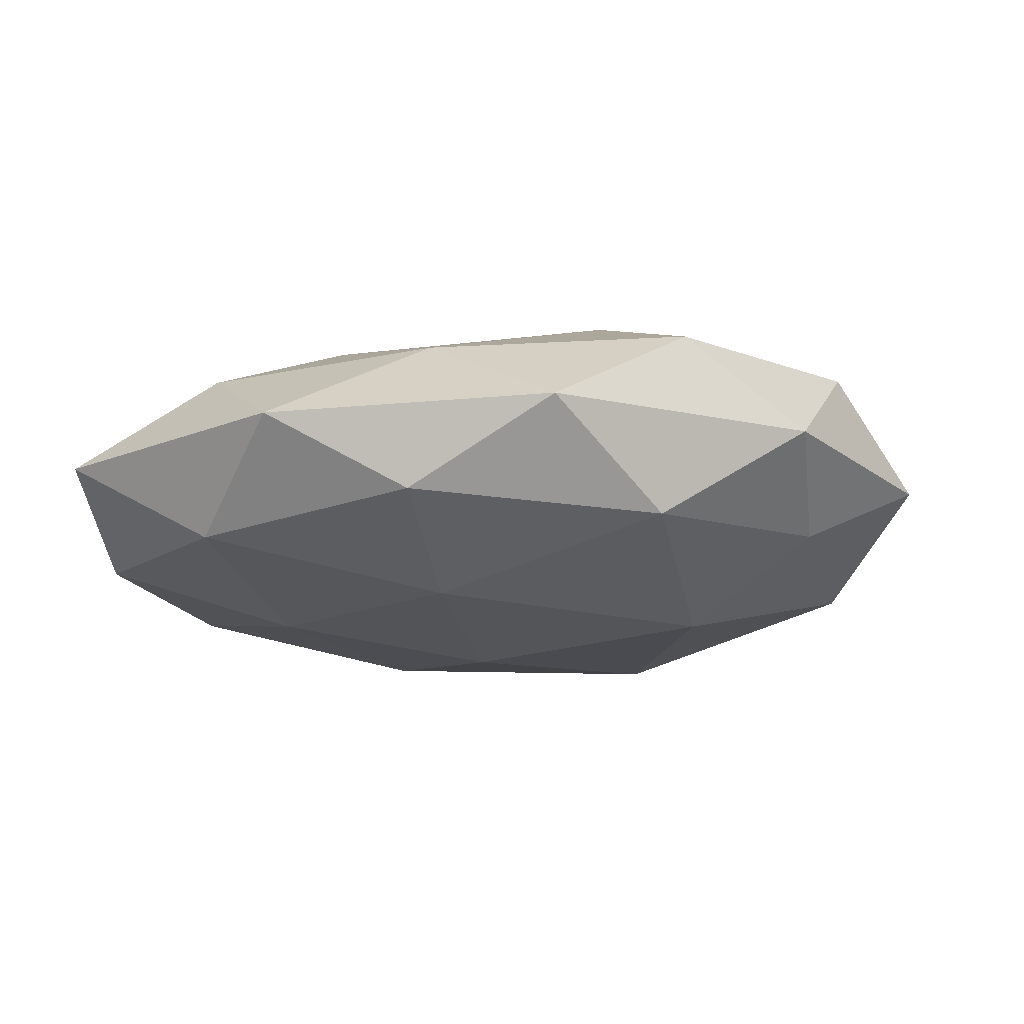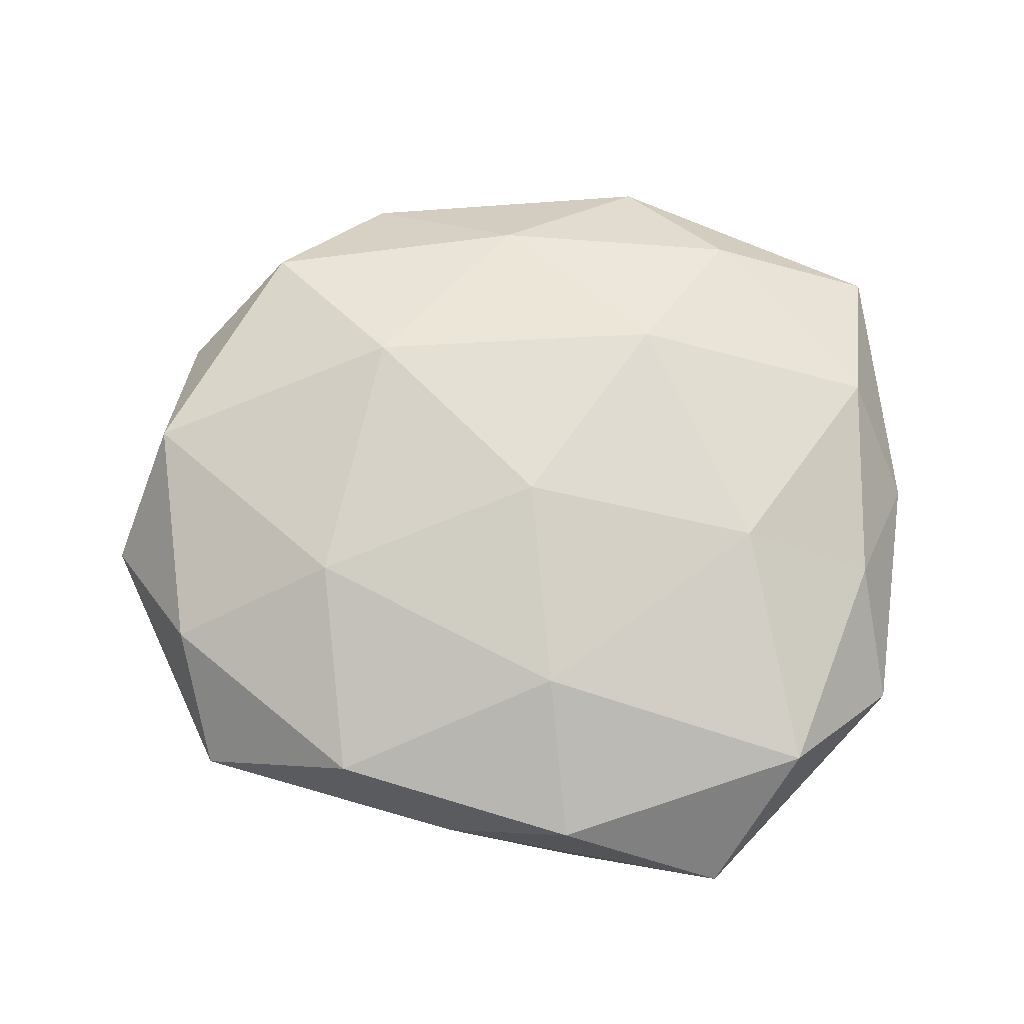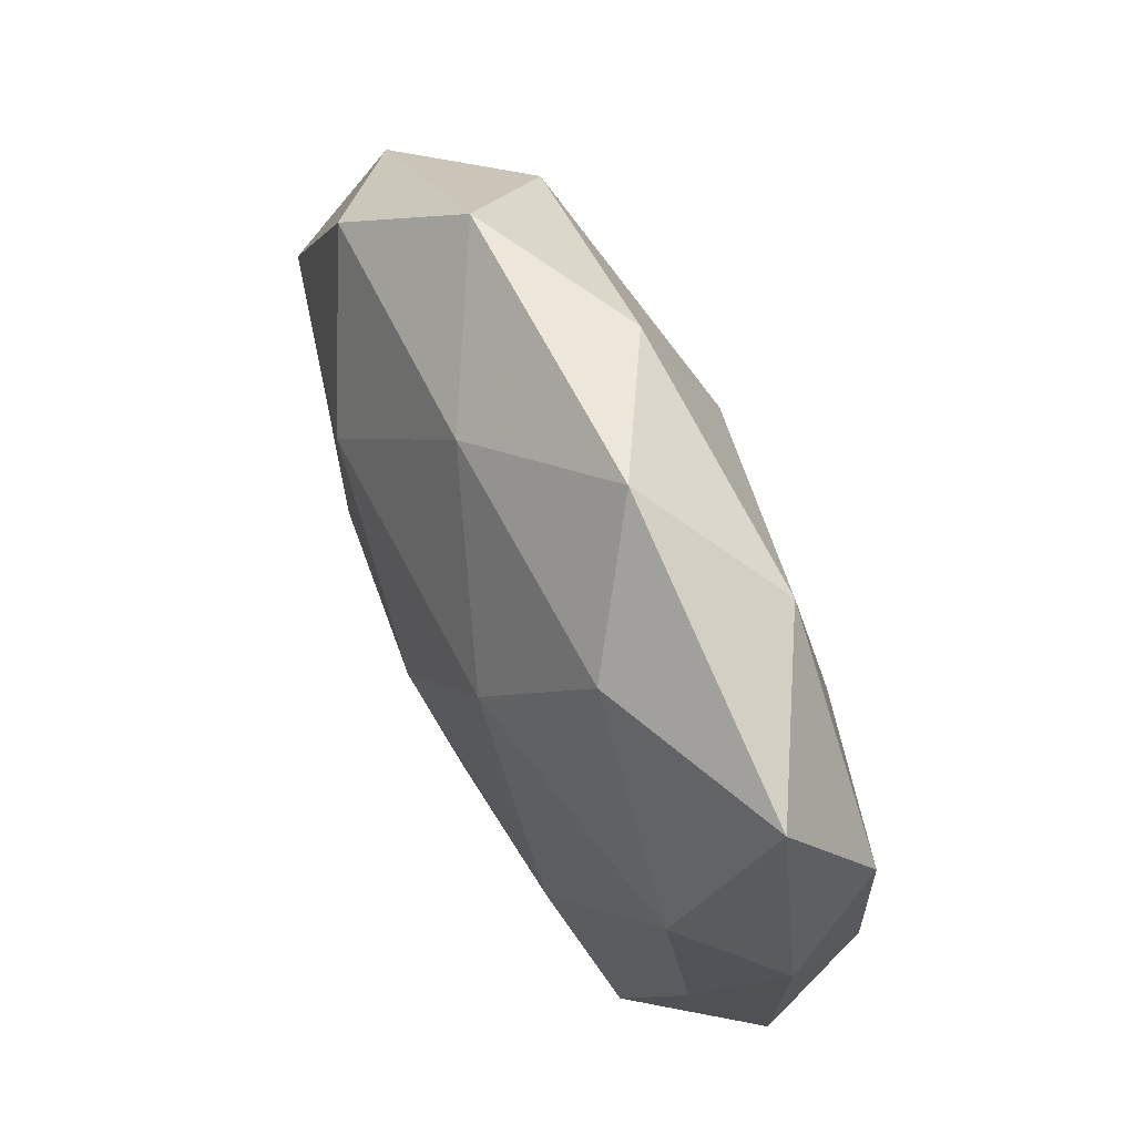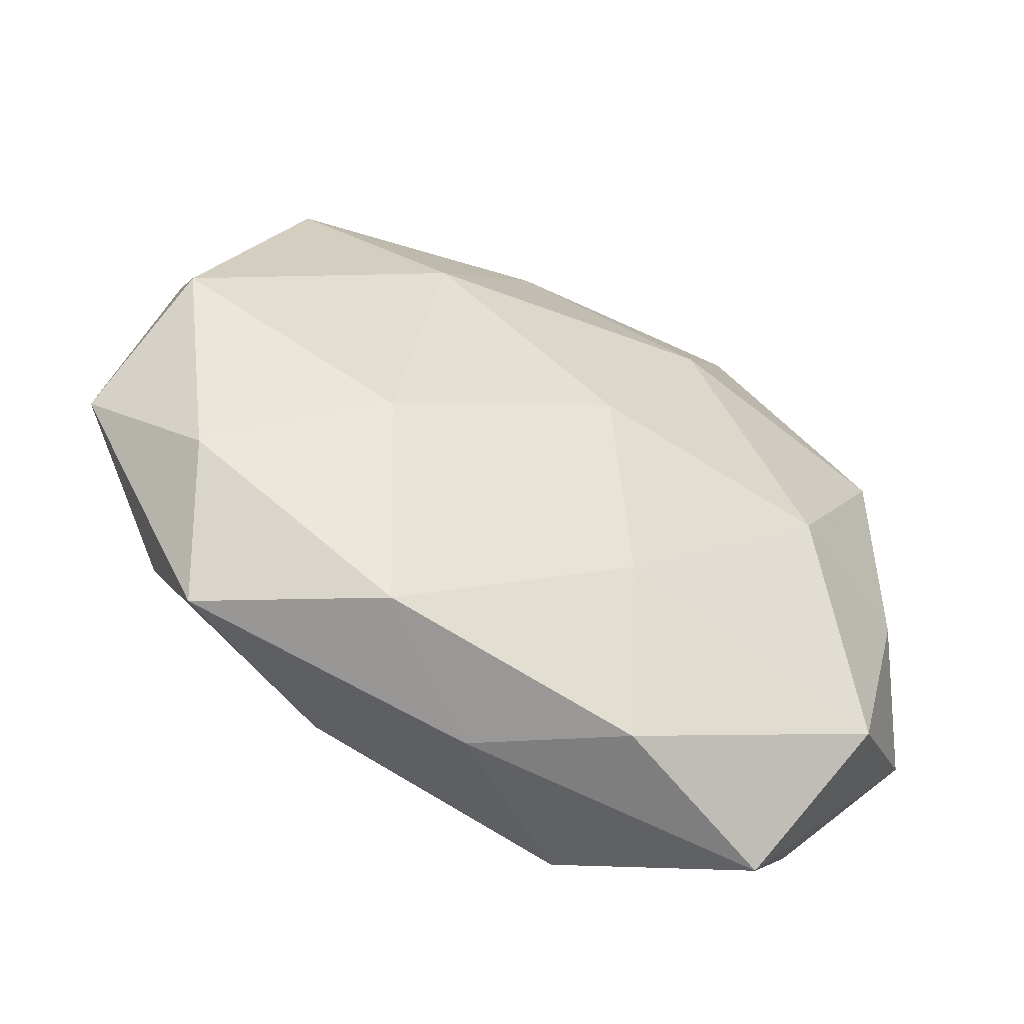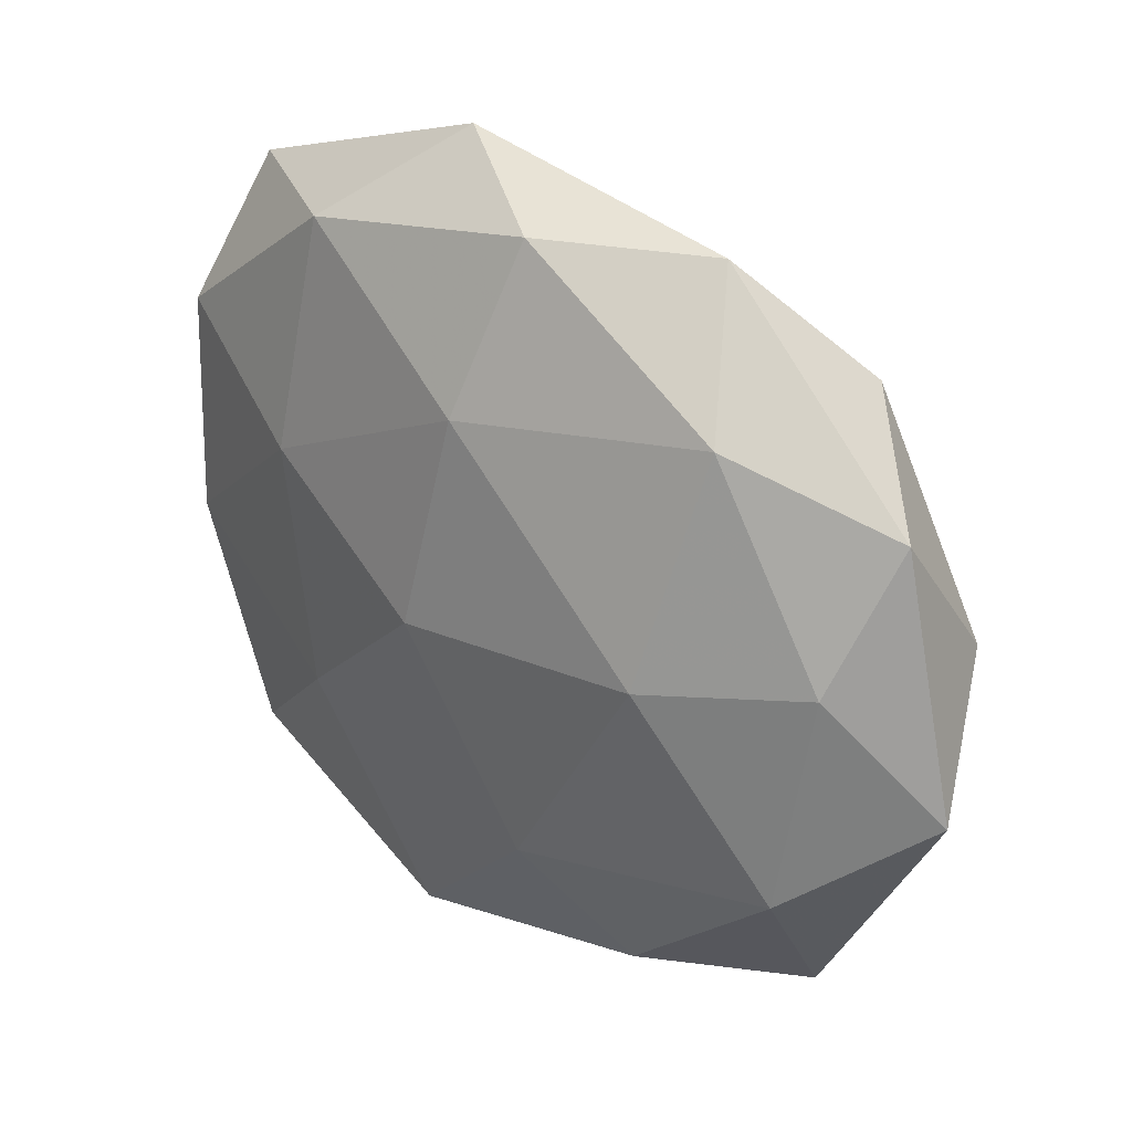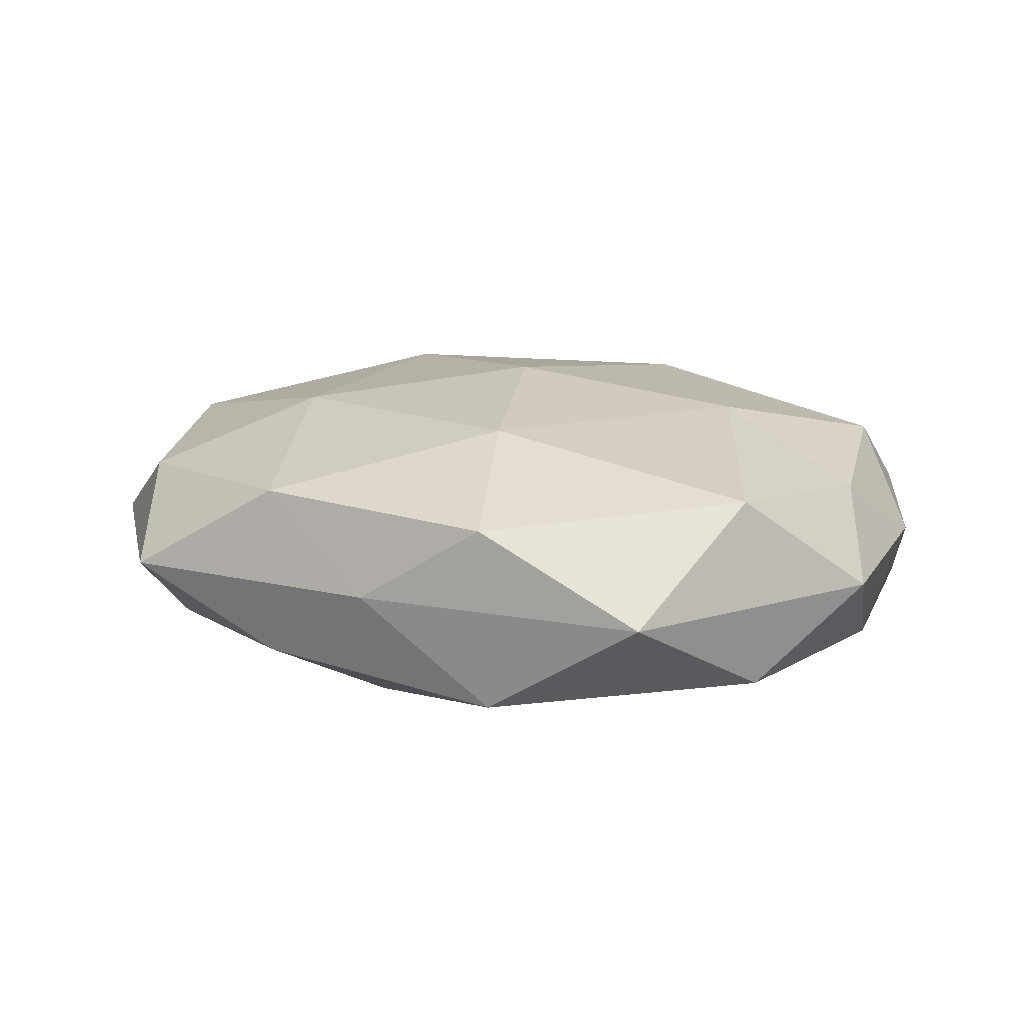
<metadata>
{"format":"obj","ext":"obj","renderer":"f3d","projection":"perspective","resolution":1024,"background":"white","views":[{"elev":-16.4,"azim":-159.6,"up":"+Z"},{"elev":73.3,"azim":3.7,"up":"+Z"},{"elev":66.8,"azim":64.0,"up":"+Y"},{"elev":-53.2,"azim":-25.6,"up":"+Y"},{"elev":30.6,"azim":-137.1,"up":"+Y"},{"elev":14.0,"azim":17.1,"up":"+Z"}]}
</metadata>
<code>
v -0.04609 0.02072 -5.915e-05
v 0.007744 -0.04152 -0.01169
v 0.02709 -0.004794 0.01697
v -0.02454 -0.01242 0.01667
v 0.003835 -0.02466 0.01651
v 9.51e-05 -0.001501 0.01998
v -0.0278 0.005059 -0.01832
v -0.03863 -0.0342 -0.0004512
v 0.04262 -0.006165 0.008395
v 0.01055 0.04718 0.0005003
v 0.04649 -0.02034 0.000183
v -0.04717 0.005339 0.01116
v 0.001496 0.001353 -0.01983
v 0.03604 -0.0304 -0.009552
v 0.02584 -0.04497 -0.0001406
v -0.005245 0.03595 0.01029
v -0.04259 -0.0201 0.008708
v -0.05304 -0.007978 -0.0003308
v 0.04803 0.006863 0.0004094
v 0.04087 0.01738 0.01098
v -0.002262 0.02466 -0.01648
v -0.02093 -0.03592 -0.009177
v 0.04464 -0.005021 -0.01008
v -0.0404 -0.01801 -0.01116
v 0.02305 0.03691 -0.01033
v 0.02271 0.03609 0.009385
v 0.01975 -0.01523 -0.01628
v -0.01226 -0.02144 -0.0179
v -0.04301 0.006307 -0.008663
v 0.04504 0.02035 -0.008753
v 0.00687 -0.042 0.00883
v 0.04226 0.03582 0.0006049
v -0.03463 0.03041 0.009729
v -0.02301 0.0426 0.0002574
v 0.02447 0.01146 -0.01546
v -0.02073 -0.03584 0.01011
v -0.0197 0.01632 0.01774
v -0.005361 0.04243 -0.008823
v 0.03453 -0.03124 0.01162
v -0.007637 -0.04094 -0.0003144
v 0.01333 0.02044 0.01731
v -0.03118 0.02947 -0.01089
f 5 3 6
f 5 6 4
f 15 2 14
f 15 14 11
f 17 4 12
f 1 18 12
f 8 17 18
f 12 18 17
f 9 11 19
f 3 9 20
f 19 20 9
f 21 13 7
f 11 14 23
f 11 23 19
f 8 18 24
f 22 8 24
f 10 16 26
f 14 2 27
f 27 23 14
f 7 13 28
f 2 22 28
f 7 28 24
f 24 28 22
f 2 28 27
f 27 28 13
f 1 29 18
f 29 7 24
f 24 18 29
f 19 23 30
f 32 20 19
f 10 32 25
f 10 26 32
f 32 26 20
f 30 32 19
f 25 32 30
f 33 1 12
f 34 16 10
f 34 1 33
f 34 33 16
f 21 35 13
f 25 35 21
f 13 35 27
f 35 23 27
f 35 30 23
f 25 30 35
f 5 4 36
f 36 4 17
f 36 17 8
f 31 5 36
f 4 6 37
f 4 37 12
f 12 37 33
f 16 33 37
f 38 10 25
f 38 25 21
f 38 34 10
f 39 3 5
f 39 9 3
f 39 11 9
f 15 11 39
f 31 39 5
f 31 15 39
f 40 2 15
f 40 22 2
f 40 8 22
f 31 40 15
f 36 8 40
f 31 36 40
f 6 3 41
f 3 20 41
f 26 16 41
f 41 20 26
f 41 37 6
f 16 37 41
f 21 7 42
f 42 29 1
f 42 7 29
f 42 1 34
f 38 21 42
f 38 42 34

</code>
